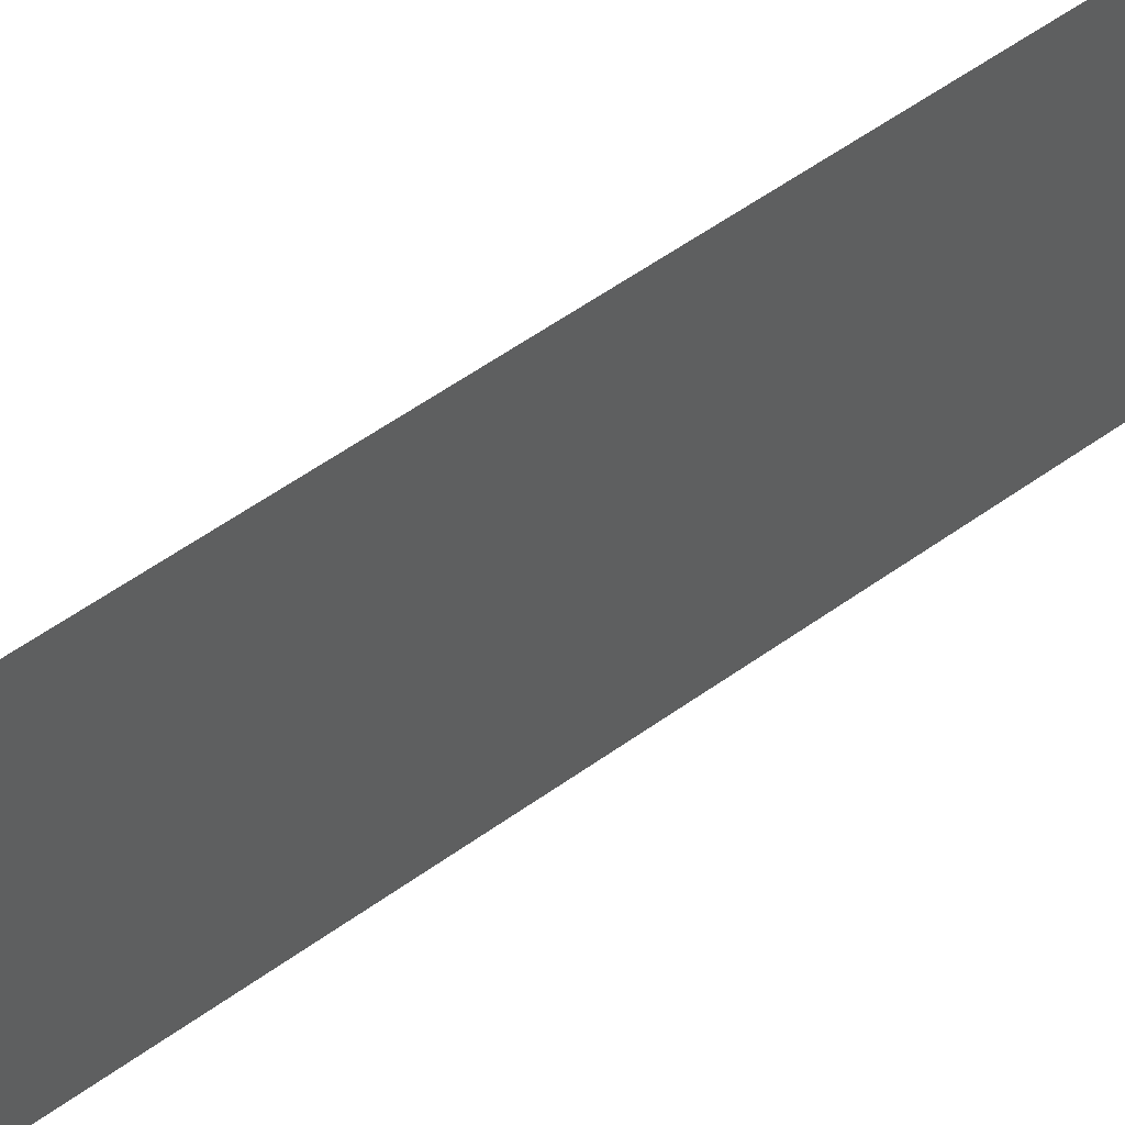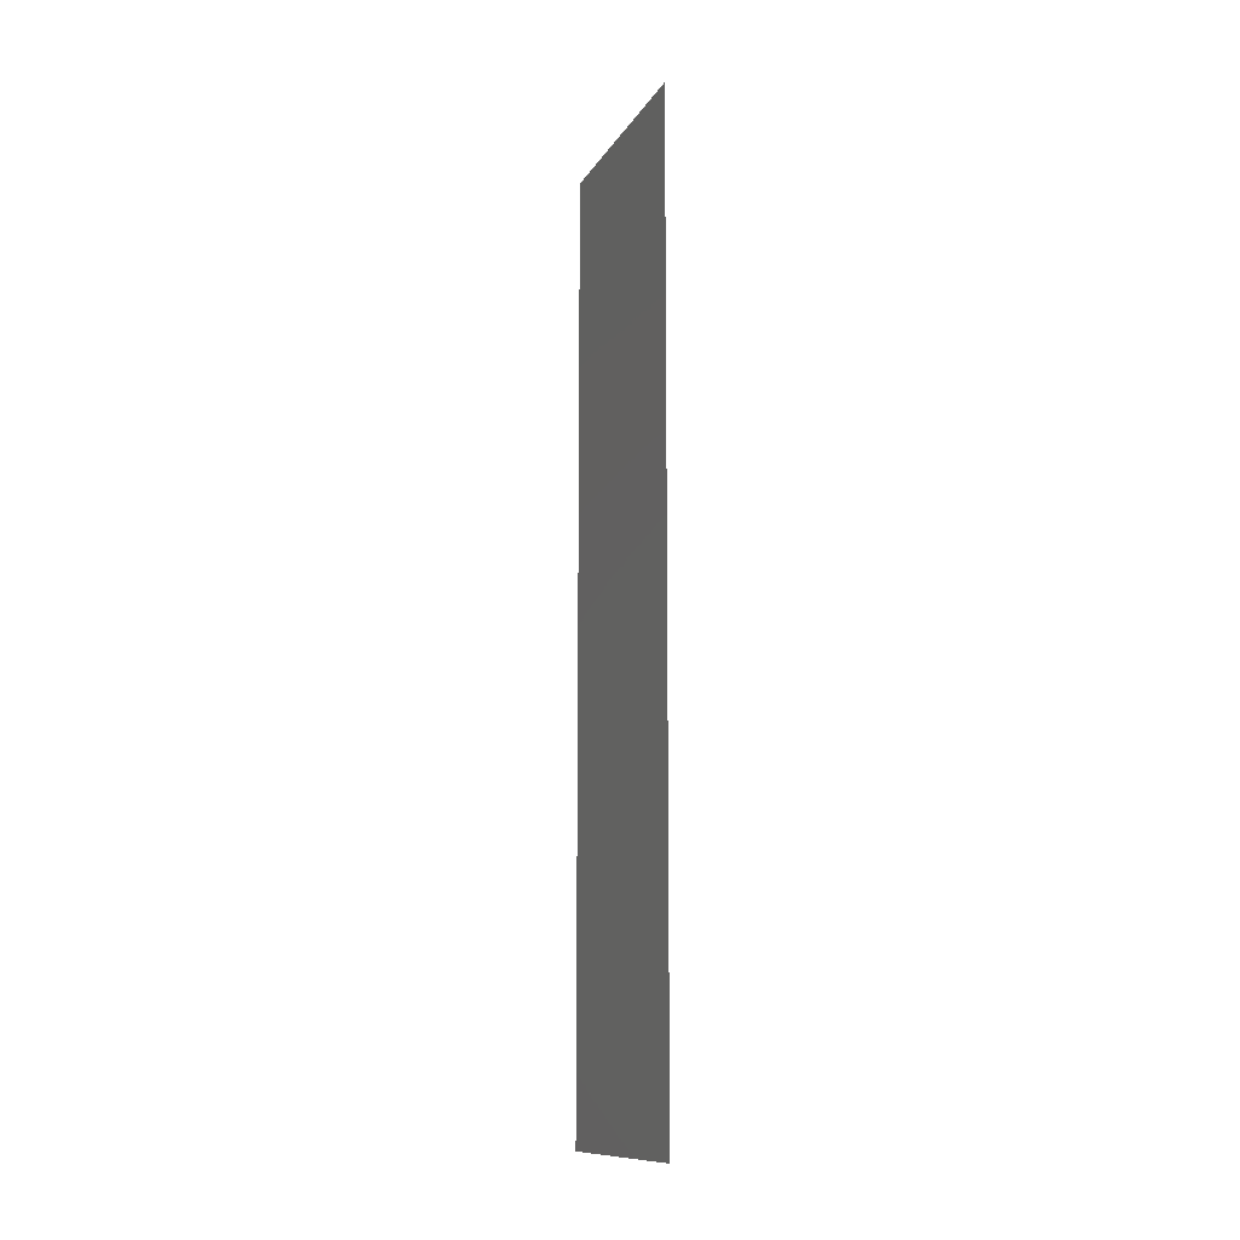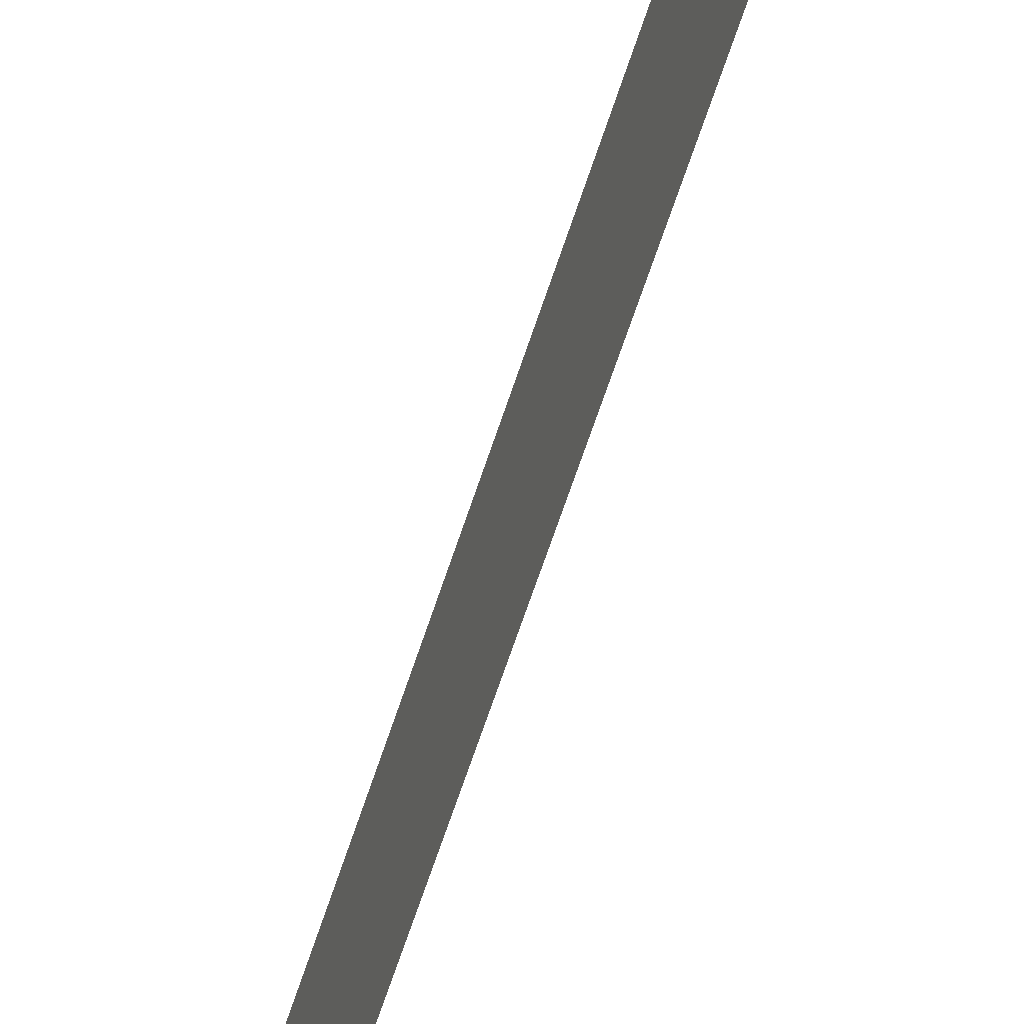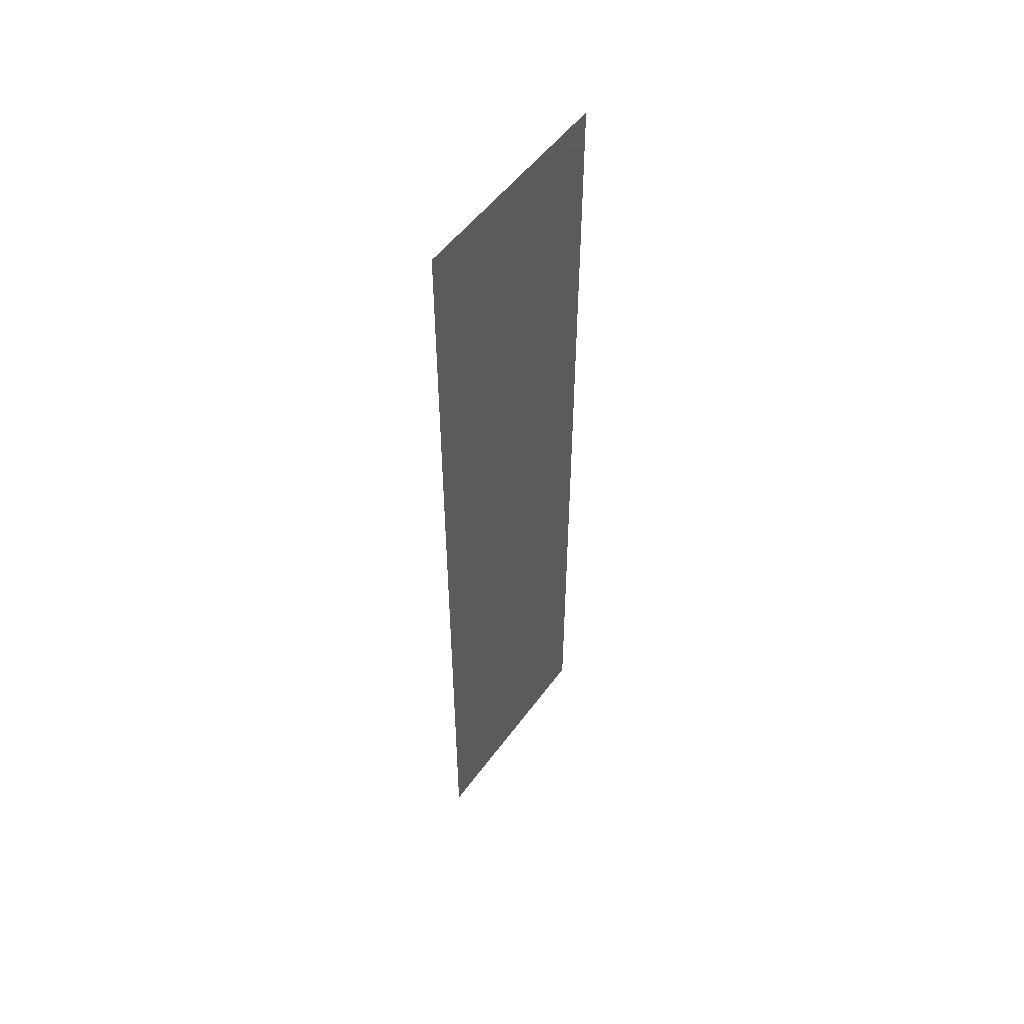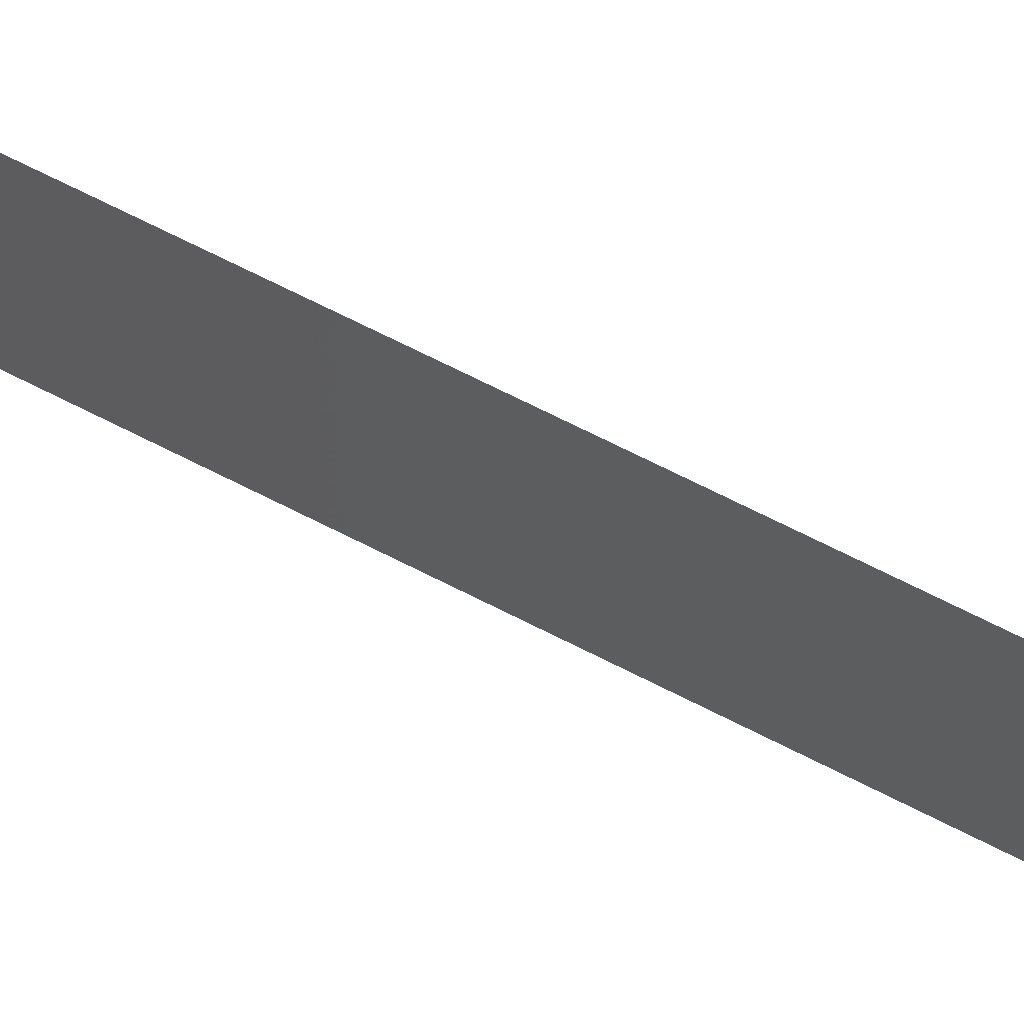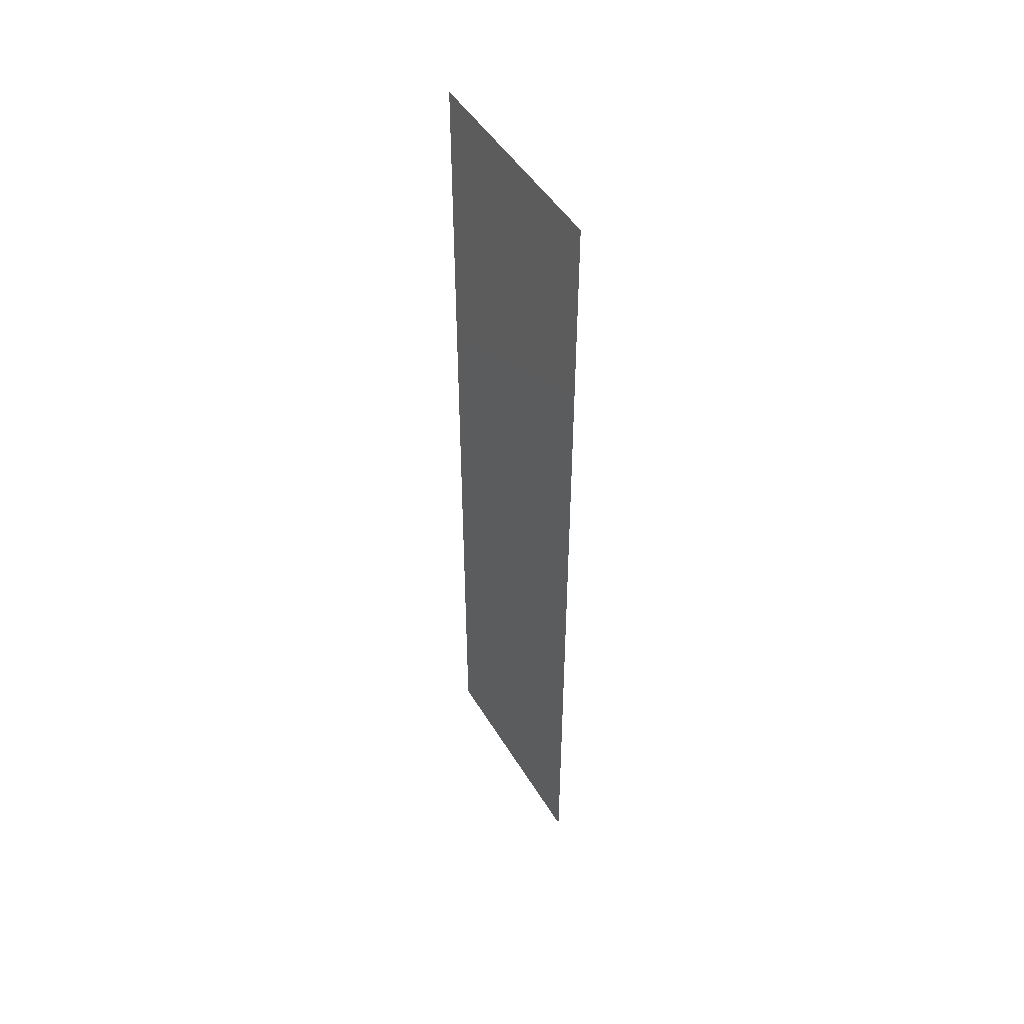
<metadata>
{"format":"stl","ext":"stl","renderer":"f3d","projection":"perspective","resolution":1024,"background":"white","views":[{"elev":52.9,"azim":-128.1,"up":"+Z"},{"elev":-11.9,"azim":160.0,"up":"+Y"},{"elev":-68.3,"azim":161.5,"up":"+Z"},{"elev":52.2,"azim":35.1,"up":"+Y"},{"elev":71.8,"azim":116.7,"up":"+Z"},{"elev":47.9,"azim":-29.8,"up":"+Y"}]}
</metadata>
<code>
# stl→obj: 4 verts, 2 faces
v 6.34 1.6 1.25
v 6.34 1.64 1.25
v 6.34 1.6 1.26
v 6.34 1.64 1.26
f 1 2 3
f 3 2 4

</code>
